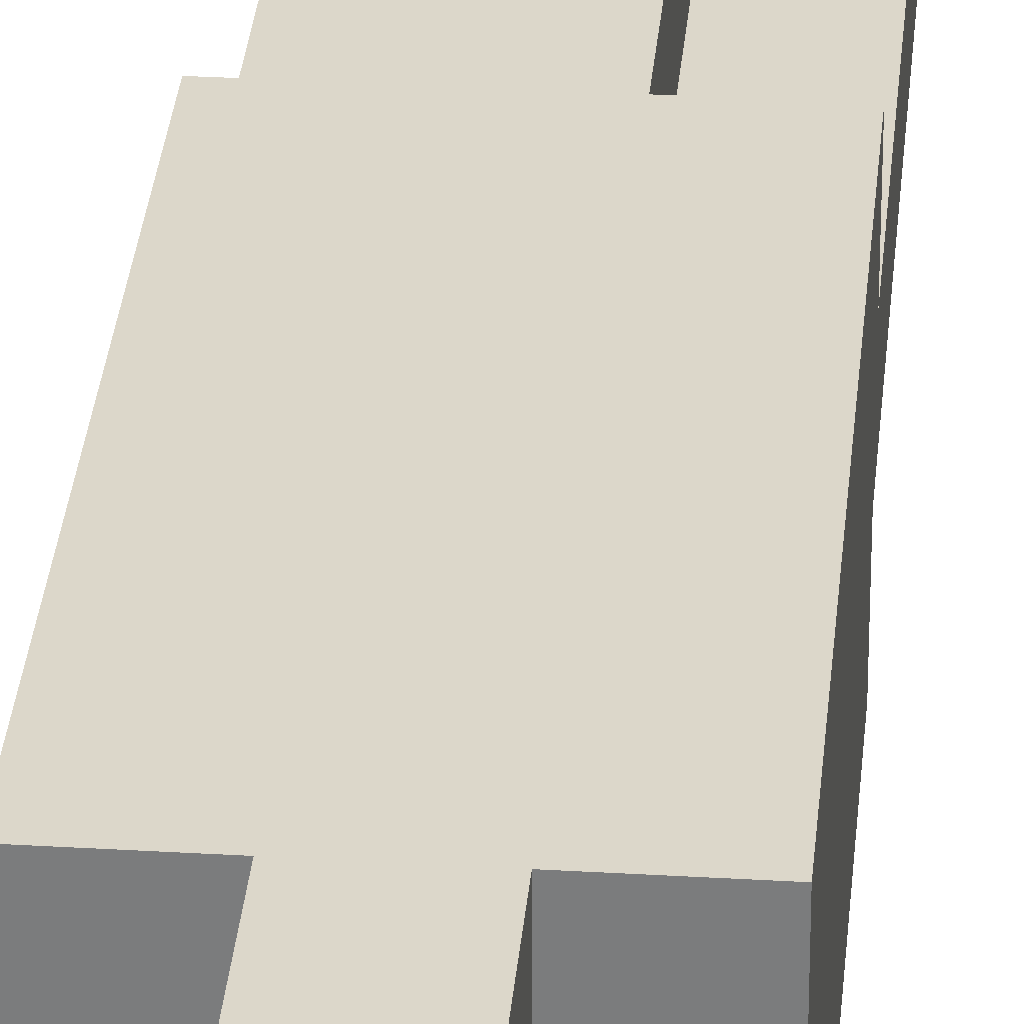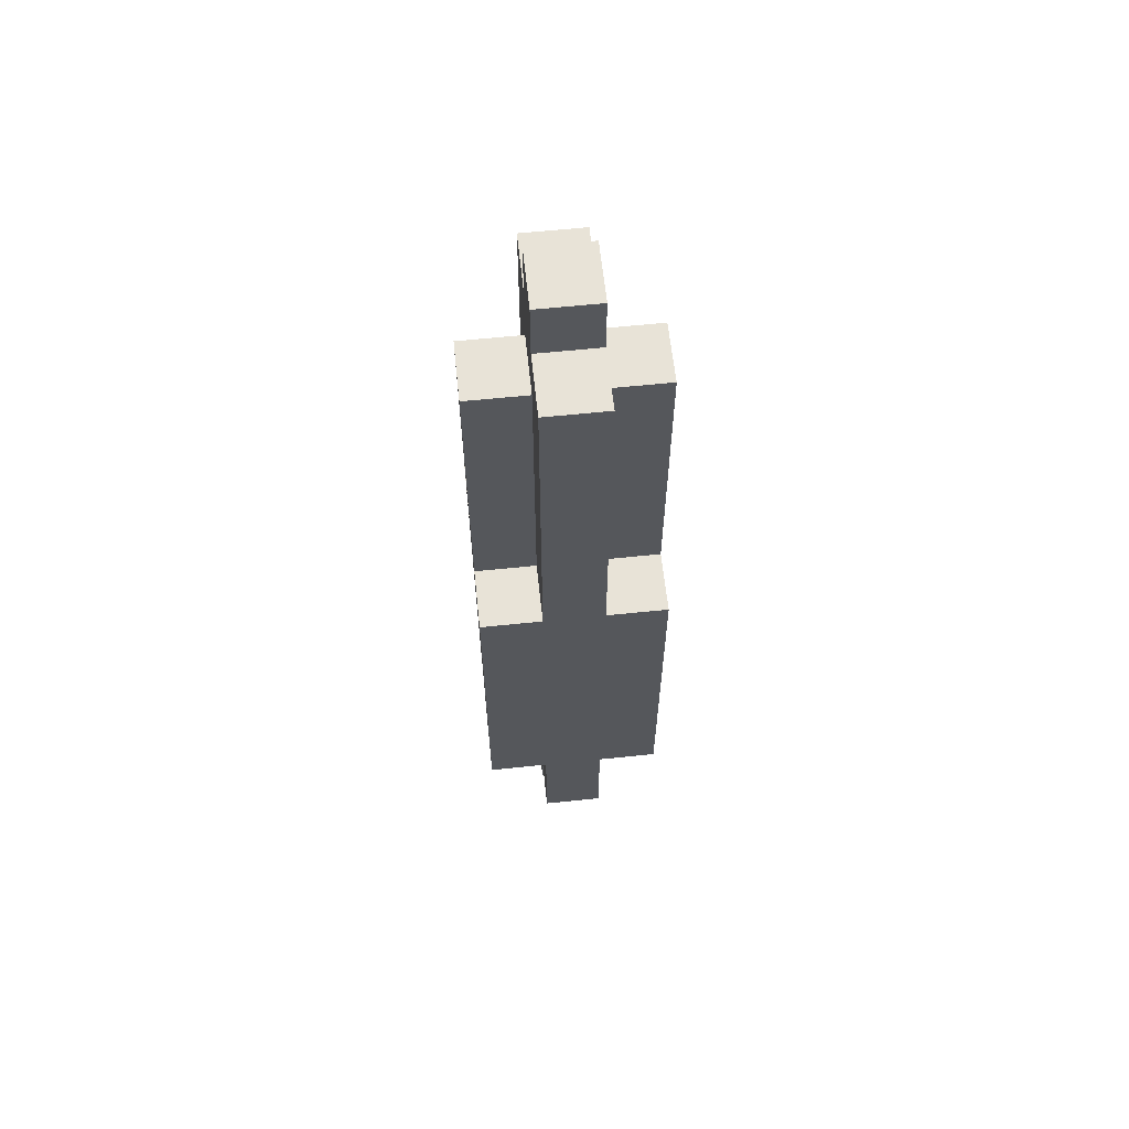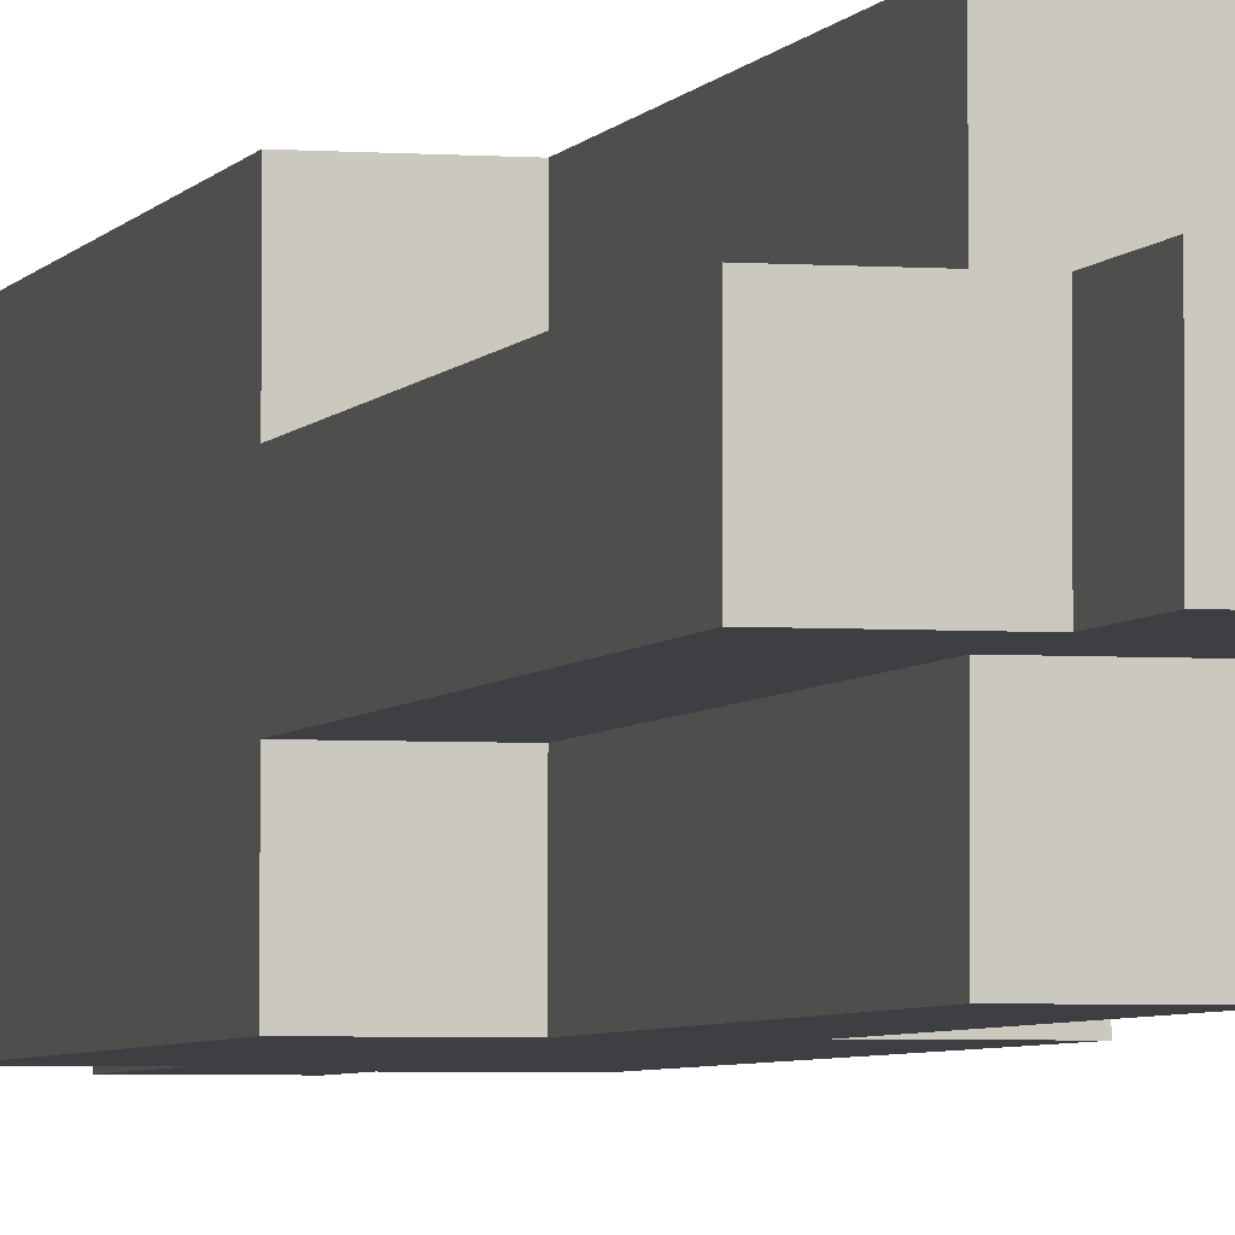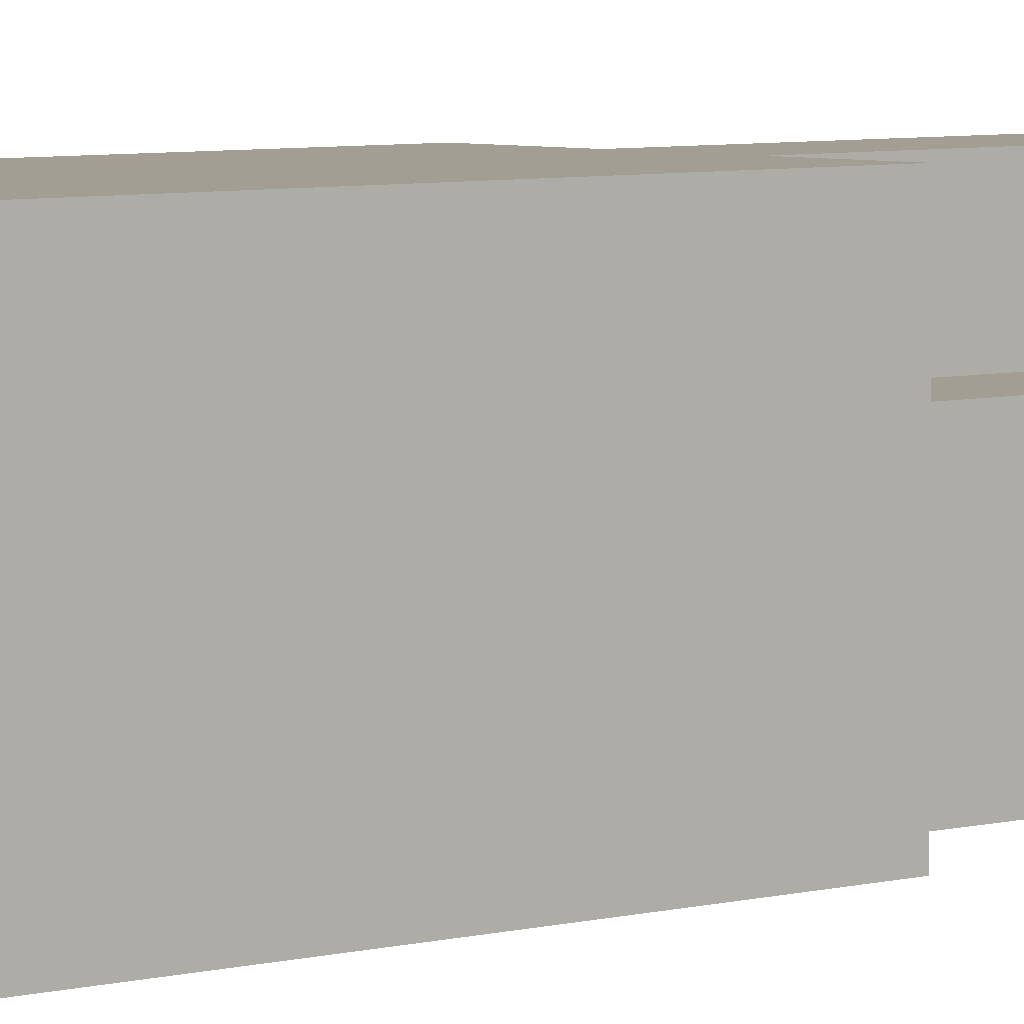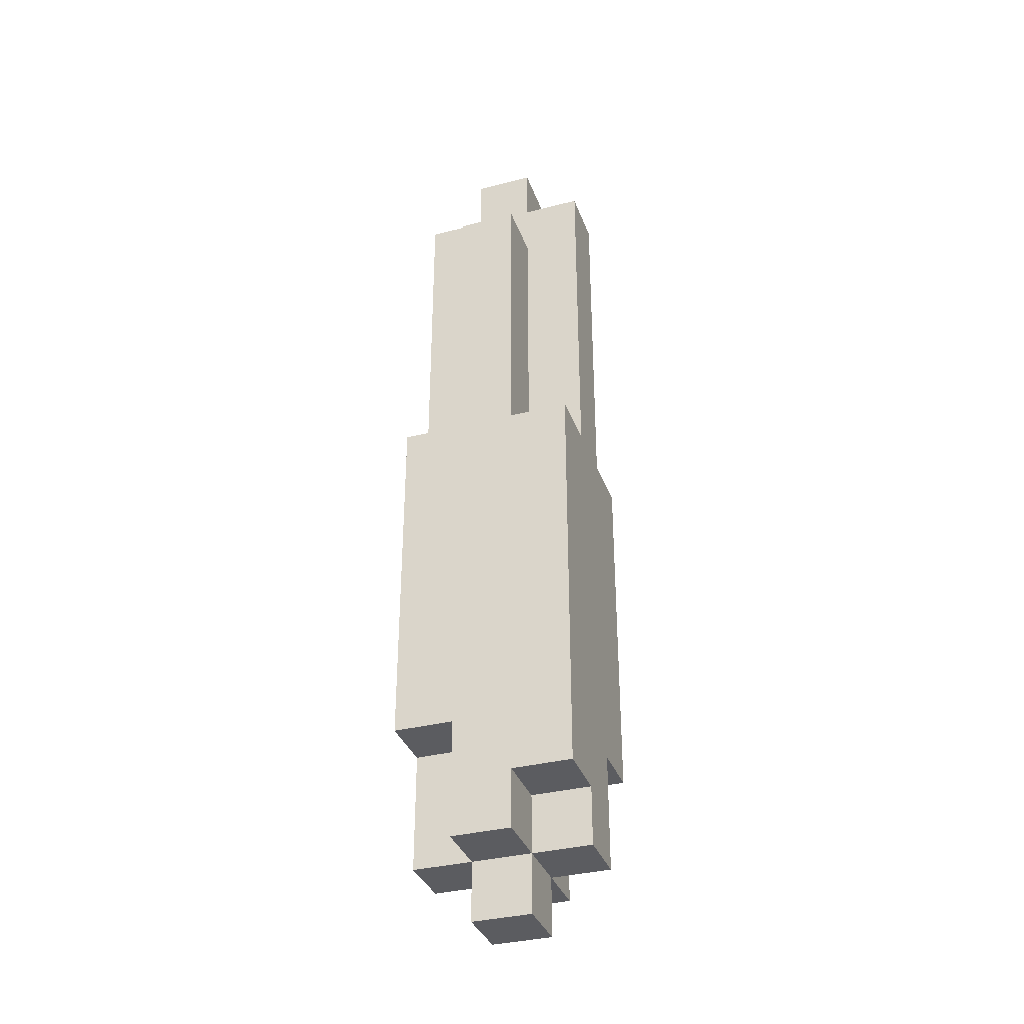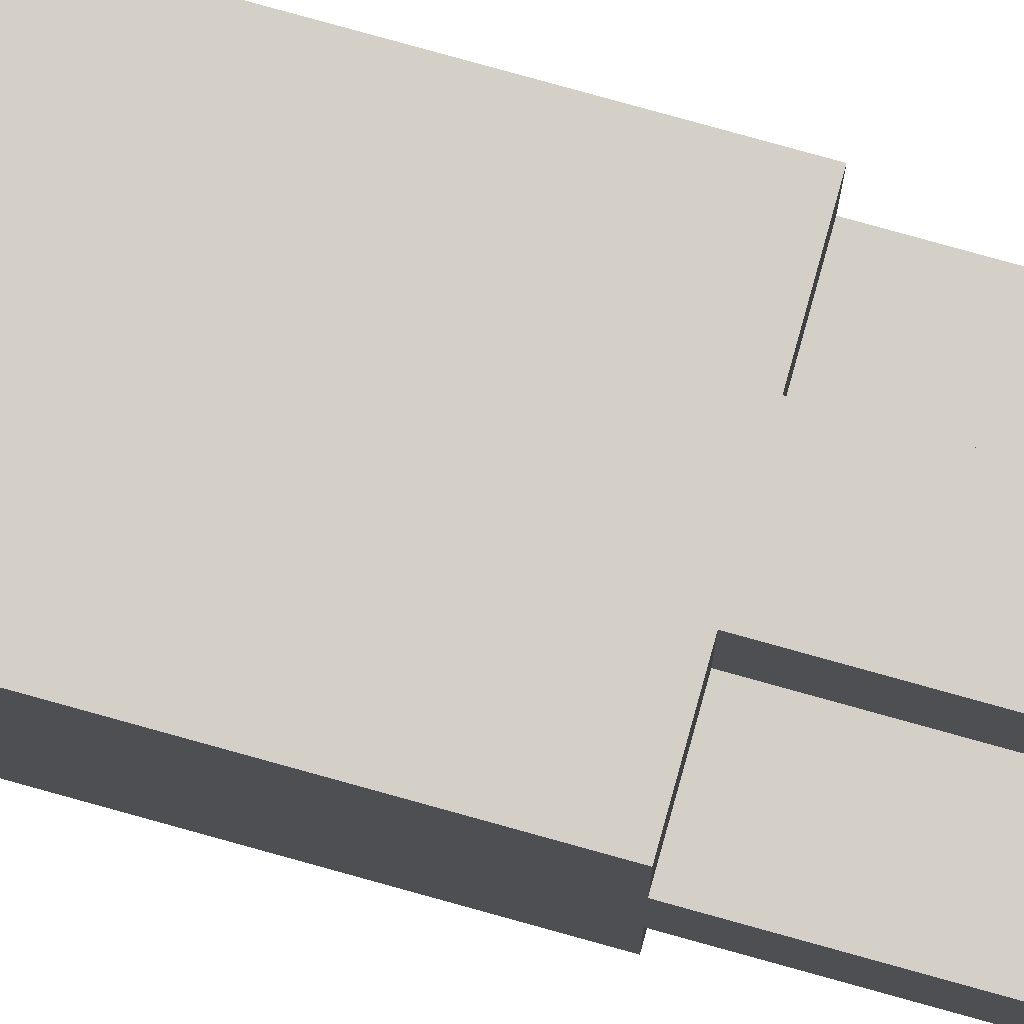
<metadata>
{"format":"obj","ext":"obj","renderer":"f3d","projection":"perspective","resolution":1024,"background":"white","views":[{"elev":30.7,"azim":-175.1,"up":"+Y"},{"elev":62.1,"azim":-96.0,"up":"+Z"},{"elev":-3.8,"azim":-14.4,"up":"+Y"},{"elev":5.0,"azim":-132.8,"up":"+Y"},{"elev":-35.2,"azim":18.8,"up":"+Z"},{"elev":79.9,"azim":-74.5,"up":"+Y"}]}
</metadata>
<code>
v -1.5 0 1
v -1.5 0 -5
v -1.5 1 7
v -1.5 1 2
v -1.5 1 1
v -1.5 1 -5
v -1.5 1 -7
v -1.5 2 7
v -1.5 2 2
v -1.5 2 1
v -1.5 2 -5
v -1.5 2 -7
v -1.5 3 1
v -1.5 3 -5
v -0.5 0 6
v -0.5 0 2
v -0.5 0 1
v -0.5 0 -5
v -0.5 0 -7
v -0.5 1 8
v -0.5 1 7
v -0.5 1 6
v -0.5 1 2
v -0.5 1 1
v -0.5 1 -5
v -0.5 1 -7
v -0.5 1 -8
v -0.5 2 8
v -0.5 2 7
v -0.5 2 6
v -0.5 2 2
v -0.5 2 1
v -0.5 2 -5
v -0.5 2 -7
v -0.5 2 -8
v -0.5 3 6
v -0.5 3 2
v -0.5 3 1
v -0.5 3 -5
v -0.5 3 -7
v 0.5 0 6
v 0.5 0 2
v 0.5 0 1
v 0.5 0 -6
v 0.5 0 -7
v 0.5 1 8
v 0.5 1 7
v 0.5 1 6
v 0.5 1 2
v 0.5 1 1
v 0.5 1 -6
v 0.5 1 -7
v 0.5 1 -8
v 0.5 2 8
v 0.5 2 7
v 0.5 2 6
v 0.5 2 2
v 0.5 2 1
v 0.5 2 -5
v 0.5 2 -7
v 0.5 2 -8
v 0.5 3 6
v 0.5 3 2
v 0.5 3 1
v 0.5 3 -5
v 0.5 3 -7
v 1.5 0 1
v 1.5 0 -5
v 1.5 0 -6
v 1.5 1 7
v 1.5 1 2
v 1.5 1 1
v 1.5 1 -6
v 1.5 1 -7
v 1.5 2 7
v 1.5 2 2
v 1.5 2 1
v 1.5 2 -5
v 1.5 2 -7
v 1.5 3 1
v 1.5 3 -5
v -0.5 1 8
v -0.5 2 8
v 0.5 1 8
v 0.5 2 8
v -1.5 1 7
v -1.5 2 7
v -0.5 1 7
v -0.5 2 7
v 0.5 1 7
v 0.5 2 7
v 1.5 1 7
v 1.5 2 7
v -0.5 0 6
v -0.5 1 6
v -0.5 2 6
v -0.5 3 6
v 0.5 0 6
v 0.5 1 6
v 0.5 2 6
v 0.5 3 6
v -1.5 0 1
v -1.5 1 1
v -1.5 2 1
v -1.5 3 1
v -0.5 0 1
v -0.5 1 1
v -0.5 2 1
v -0.5 3 1
v 0.5 0 1
v 0.5 1 1
v 0.5 2 1
v 0.5 3 1
v 1.5 0 1
v 1.5 1 1
v 1.5 2 1
v 1.5 3 1
v -1.5 0 -5
v -1.5 1 -5
v -1.5 2 -5
v -1.5 3 -5
v -0.5 0 -5
v -0.5 1 -5
v -0.5 2 -5
v -0.5 3 -5
v 0.5 2 -5
v 0.5 3 -5
v 1.5 2 -5
v 1.5 3 -5
v 0.5 0 -6
v 0.5 1 -6
v 1.5 0 -6
v 1.5 1 -6
v -1.5 1 -7
v -1.5 2 -7
v -0.5 0 -7
v -0.5 1 -7
v -0.5 2 -7
v -0.5 3 -7
v 0.5 0 -7
v 0.5 1 -7
v 0.5 2 -7
v 0.5 3 -7
v 1.5 1 -7
v 1.5 2 -7
v -0.5 1 -8
v -0.5 2 -8
v 0.5 1 -8
v 0.5 2 -8
v -0.5 0 6
v 0.5 0 6
v -0.5 0 2
v 0.5 0 2
v -1.5 0 1
v -0.5 0 1
v 0.5 0 1
v 1.5 0 1
v -1.5 0 -5
v -0.5 0 -5
v 1.5 0 -5
v 0.5 0 -6
v 1.5 0 -6
v -0.5 0 -7
v 0.5 0 -7
v -0.5 1 8
v 0.5 1 8
v -1.5 1 7
v -0.5 1 7
v 0.5 1 7
v 1.5 1 7
v -0.5 1 6
v 0.5 1 6
v -1.5 1 2
v -0.5 1 2
v 0.5 1 2
v 1.5 1 2
v -1.5 1 1
v -0.5 1 1
v 0.5 1 1
v 1.5 1 1
v -1.5 1 -5
v -0.5 1 -5
v 0.5 1 -6
v 1.5 1 -6
v -1.5 1 -7
v -0.5 1 -7
v 0.5 1 -7
v 1.5 1 -7
v -0.5 1 -8
v 0.5 1 -8
v -0.5 2 8
v 0.5 2 8
v -1.5 2 7
v -0.5 2 7
v 0.5 2 7
v 1.5 2 7
v -0.5 2 6
v 0.5 2 6
v -1.5 2 2
v -0.5 2 2
v 0.5 2 2
v 1.5 2 2
v -1.5 2 1
v -0.5 2 1
v 0.5 2 1
v 1.5 2 1
v -1.5 2 -5
v -0.5 2 -5
v 0.5 2 -5
v 1.5 2 -5
v -1.5 2 -7
v -0.5 2 -7
v 0.5 2 -7
v 1.5 2 -7
v -0.5 2 -8
v 0.5 2 -8
v -0.5 3 6
v 0.5 3 6
v -0.5 3 2
v 0.5 3 2
v -1.5 3 1
v -0.5 3 1
v 0.5 3 1
v 1.5 3 1
v -0.5 3 -1
v 0.5 3 -1
v -0.5 3 -4
v 0.5 3 -4
v -1.5 3 -5
v -0.5 3 -5
v 0.5 3 -5
v 1.5 3 -5
v -0.5 3 -7
v 0.5 3 -7
f 5 2 1
f 6 2 5
f 8 4 3
f 9 5 4
f 9 4 8
f 9 6 5
f 10 6 9
f 11 7 6
f 11 6 10
f 12 7 11
f 13 11 10
f 14 11 13
f 22 16 15
f 23 17 16
f 23 16 22
f 24 17 23
f 25 19 18
f 26 19 25
f 28 21 20
f 29 21 28
f 34 27 26
f 35 27 34
f 36 31 30
f 37 32 31
f 37 31 36
f 38 32 37
f 39 34 33
f 40 34 39
f 41 42 48
f 42 43 49
f 48 42 49
f 49 43 50
f 44 45 51
f 51 45 52
f 46 47 54
f 54 47 55
f 52 53 60
f 60 53 61
f 56 57 62
f 57 58 63
f 62 57 63
f 63 58 64
f 59 60 65
f 65 60 66
f 67 68 72
f 68 69 73
f 70 71 75
f 71 72 76
f 75 71 76
f 72 68 77
f 76 72 77
f 73 74 78
f 77 68 78
f 68 73 78
f 78 74 79
f 77 78 80
f 80 78 81
f 84 83 82
f 85 83 84
f 88 87 86
f 89 87 88
f 92 91 90
f 93 91 92
f 98 95 94
f 99 95 98
f 100 97 96
f 101 97 100
f 106 103 102
f 107 103 106
f 108 105 104
f 109 105 108
f 114 111 110
f 115 111 114
f 116 113 112
f 117 113 116
f 118 119 122
f 122 119 123
f 120 121 124
f 124 121 125
f 126 127 128
f 128 127 129
f 130 131 132
f 132 131 133
f 134 135 137
f 137 135 138
f 136 137 140
f 140 137 141
f 138 139 142
f 142 139 143
f 141 142 144
f 144 142 145
f 146 147 148
f 148 147 149
f 152 151 150
f 153 151 152
f 155 153 152
f 156 153 155
f 158 156 155
f 158 157 156
f 158 155 154
f 159 157 158
f 160 157 159
f 161 160 159
f 162 160 161
f 163 161 159
f 164 161 163
f 168 166 165
f 169 166 168
f 171 168 167
f 171 170 169
f 171 169 168
f 172 170 171
f 173 171 167
f 174 171 173
f 175 170 172
f 176 170 175
f 177 174 173
f 178 174 177
f 179 176 175
f 180 176 179
f 185 182 181
f 186 182 185
f 187 184 183
f 188 184 187
f 189 187 186
f 190 187 189
f 191 192 194
f 194 192 195
f 193 194 197
f 195 196 197
f 194 195 197
f 197 196 198
f 193 197 199
f 199 197 200
f 198 196 201
f 201 196 202
f 199 200 203
f 203 200 204
f 201 202 205
f 205 202 206
f 207 208 211
f 211 208 212
f 209 210 213
f 213 210 214
f 212 213 215
f 215 213 216
f 217 218 219
f 219 218 220
f 219 220 222
f 222 220 223
f 222 223 225
f 223 224 225
f 221 222 225
f 225 224 226
f 221 225 227
f 225 226 227
f 226 224 228
f 227 226 228
f 221 227 229
f 227 228 229
f 229 228 230
f 228 224 231
f 230 228 231
f 231 224 232
f 230 231 233
f 233 231 234

</code>
